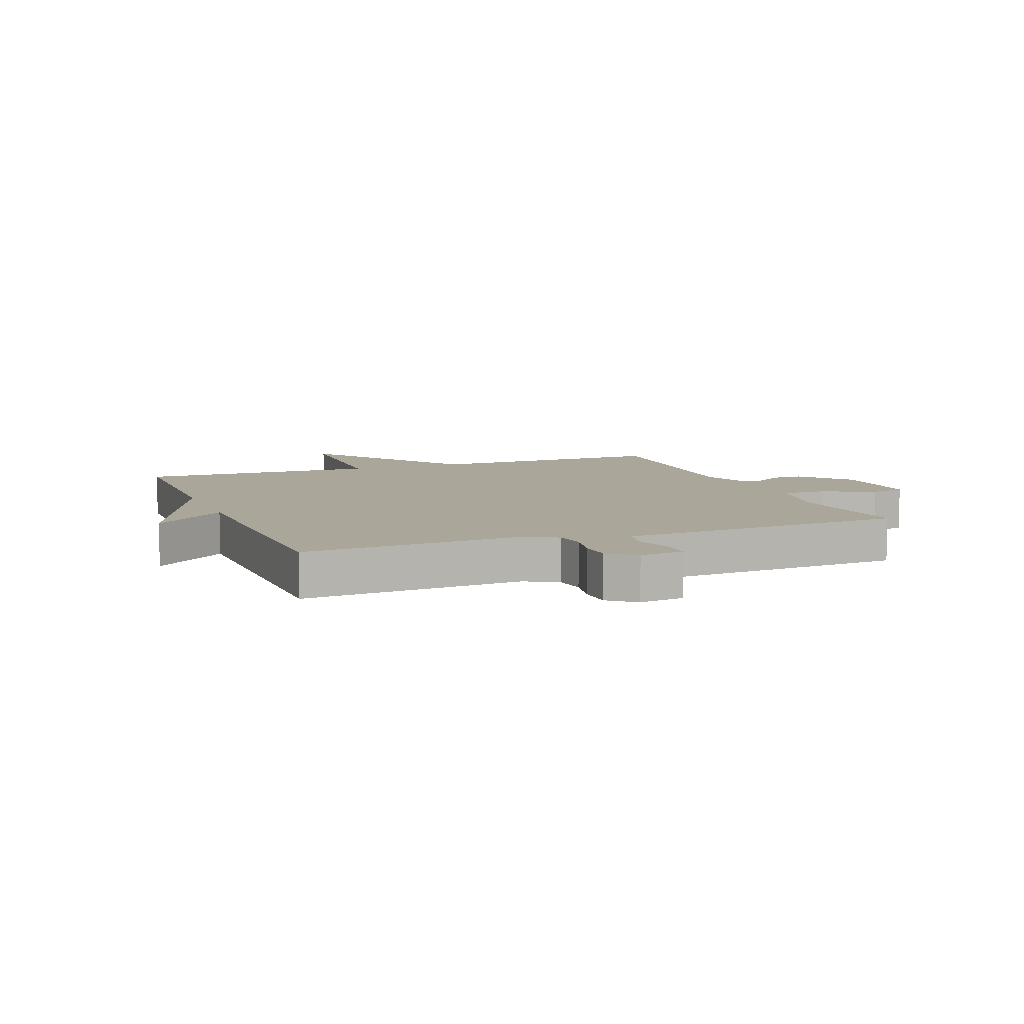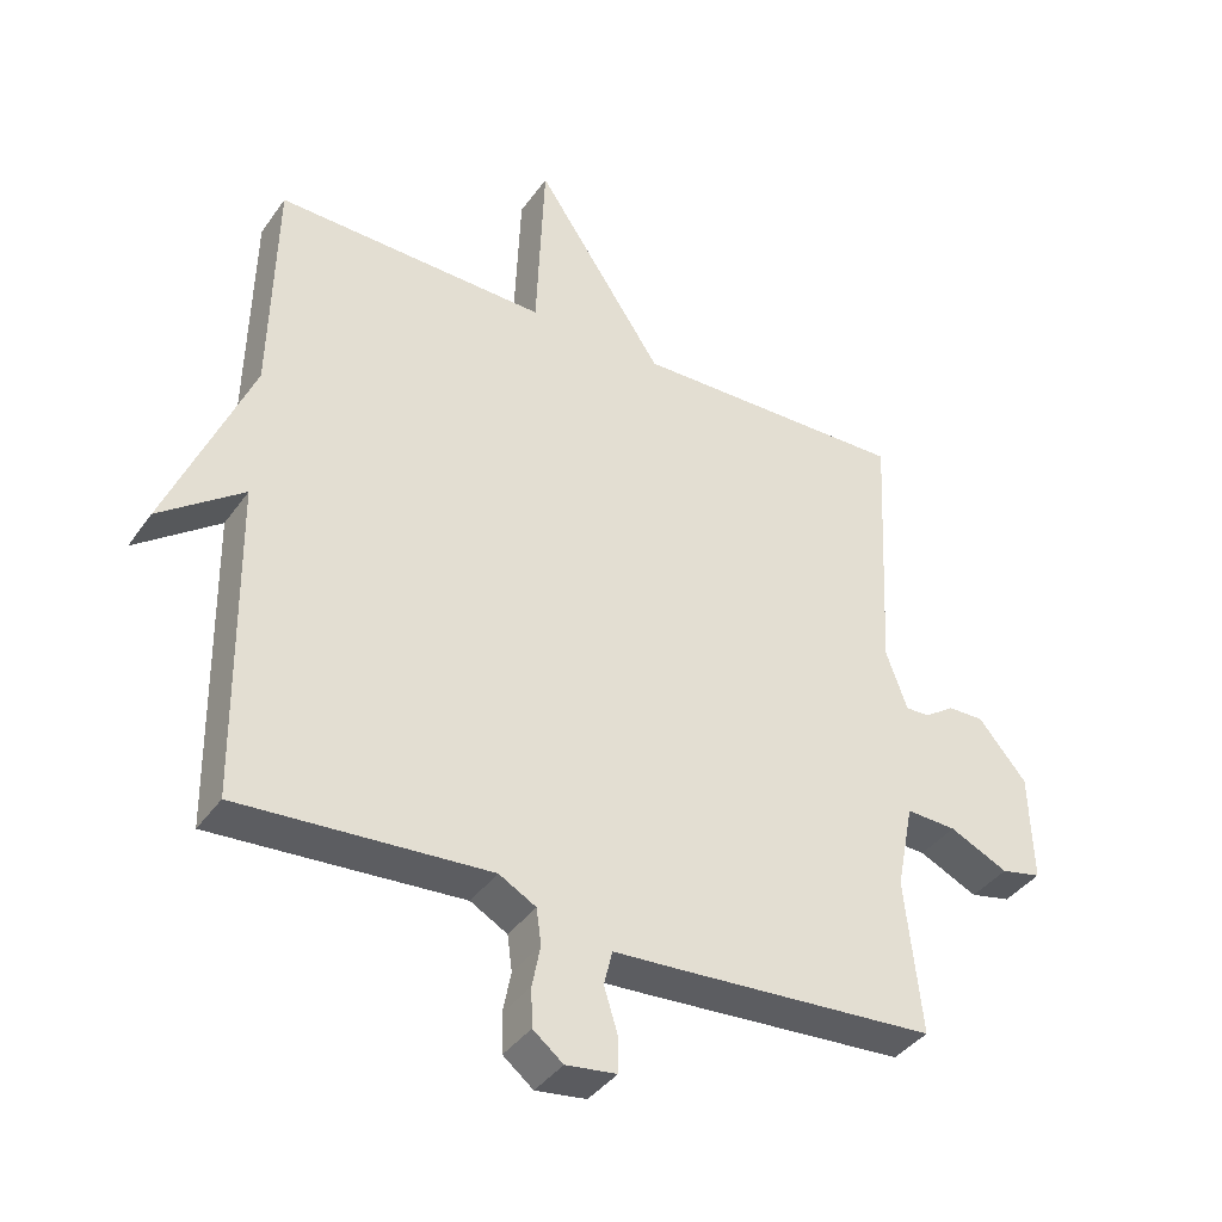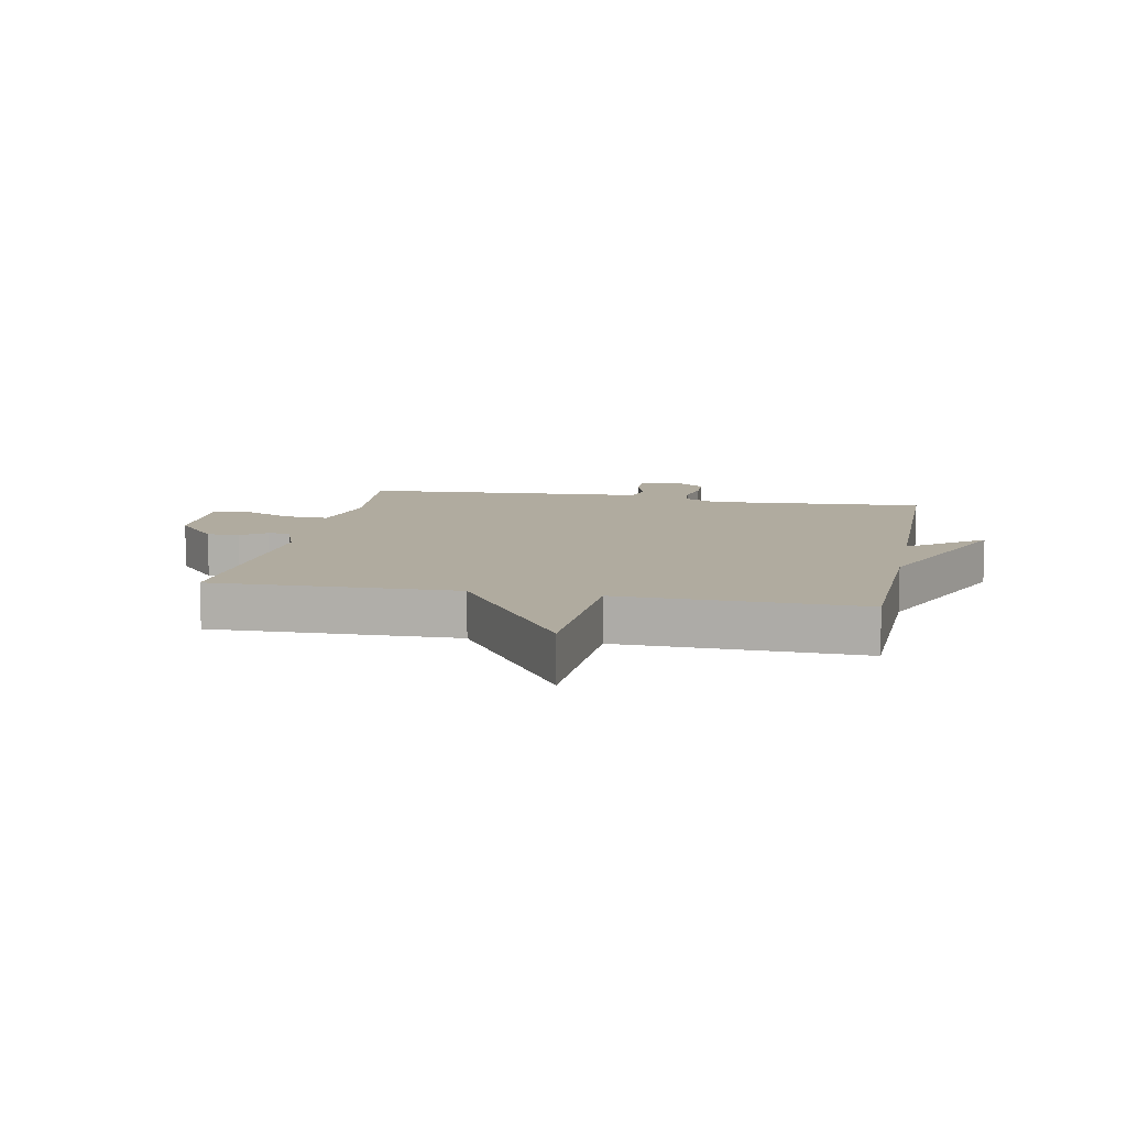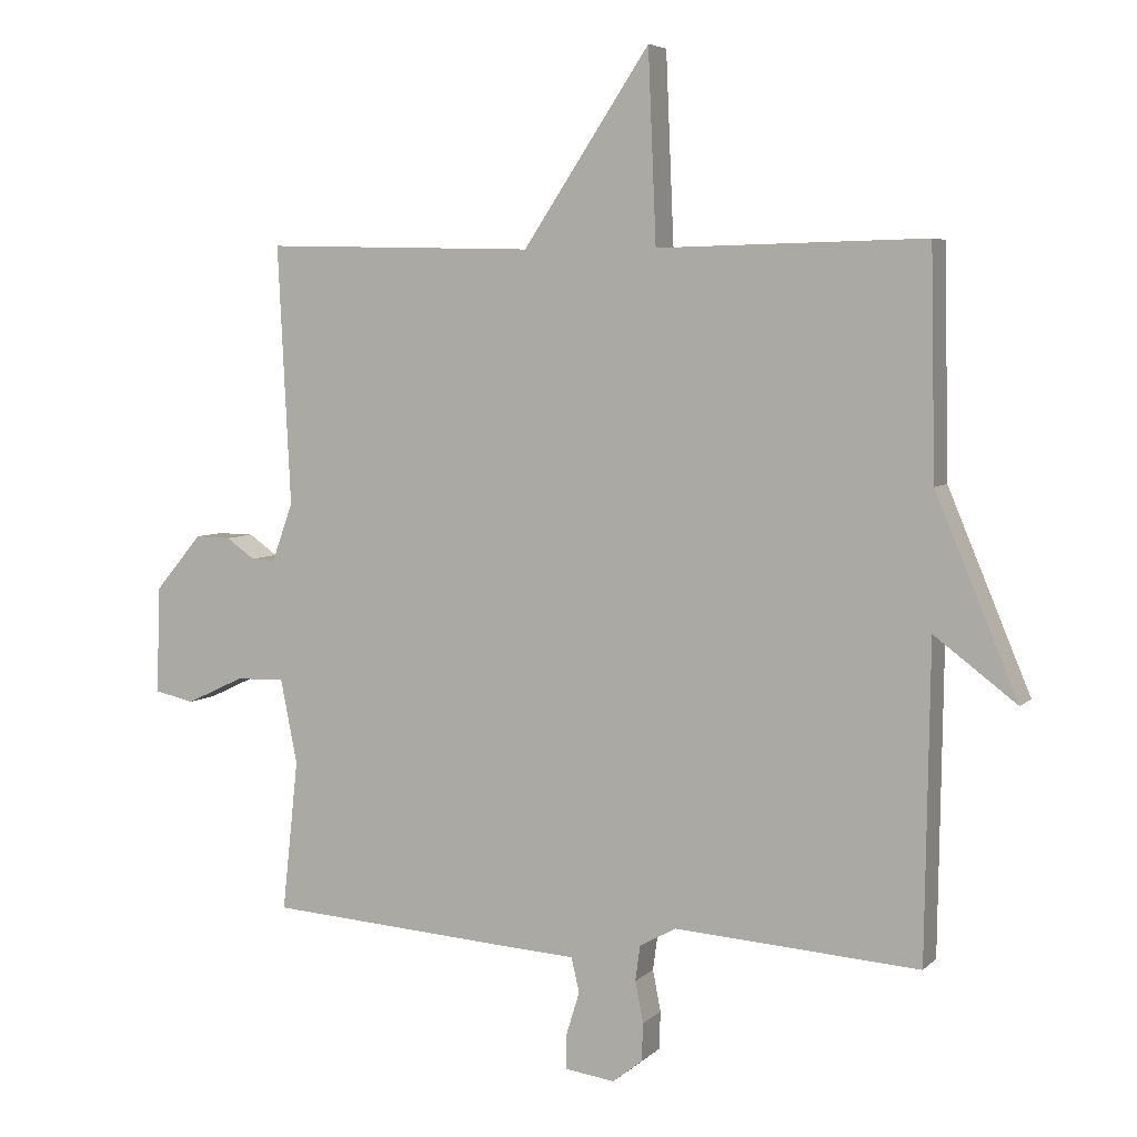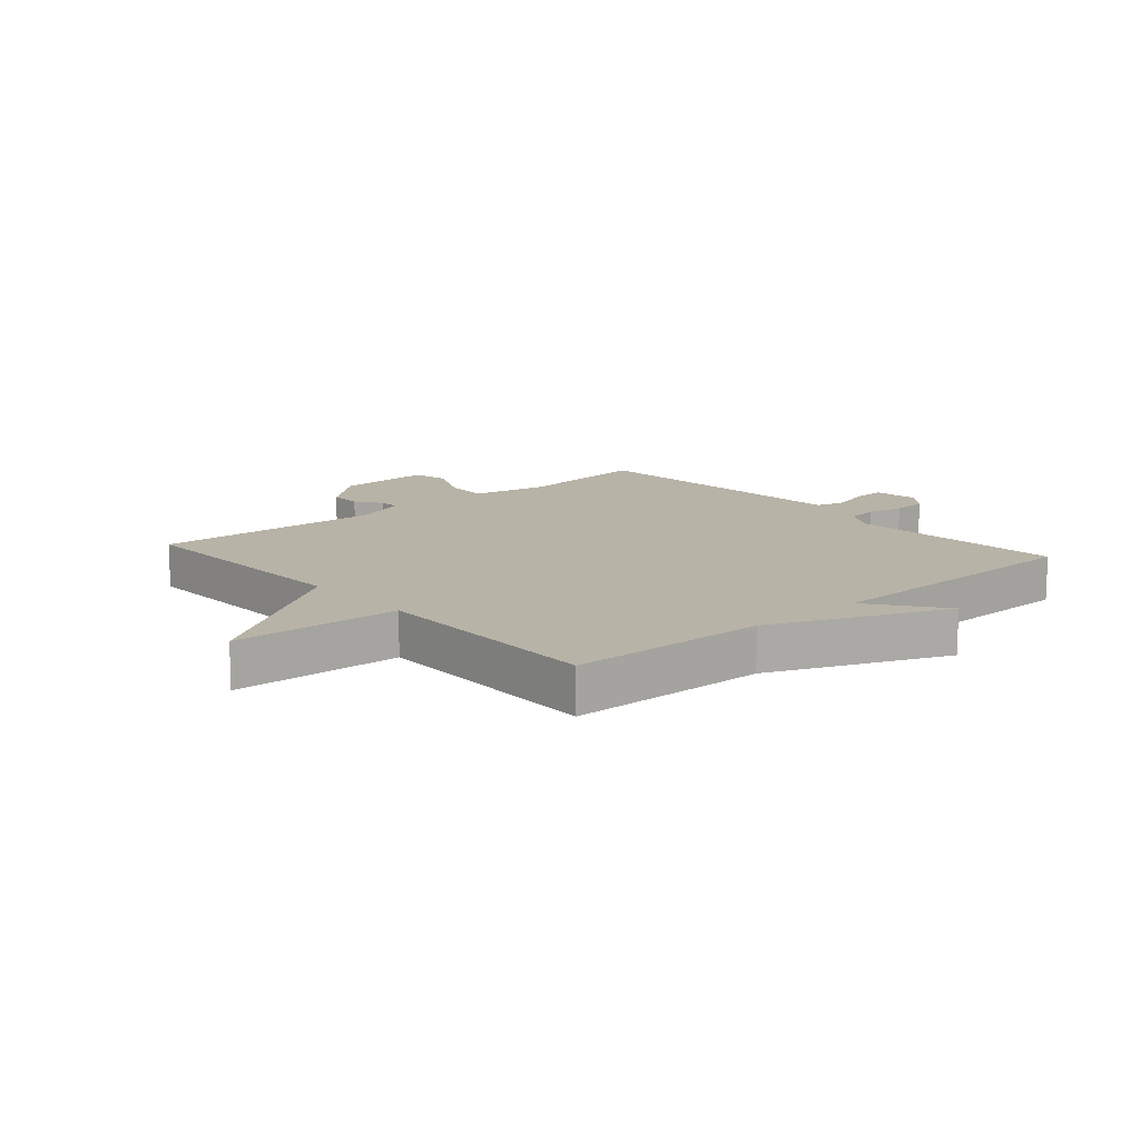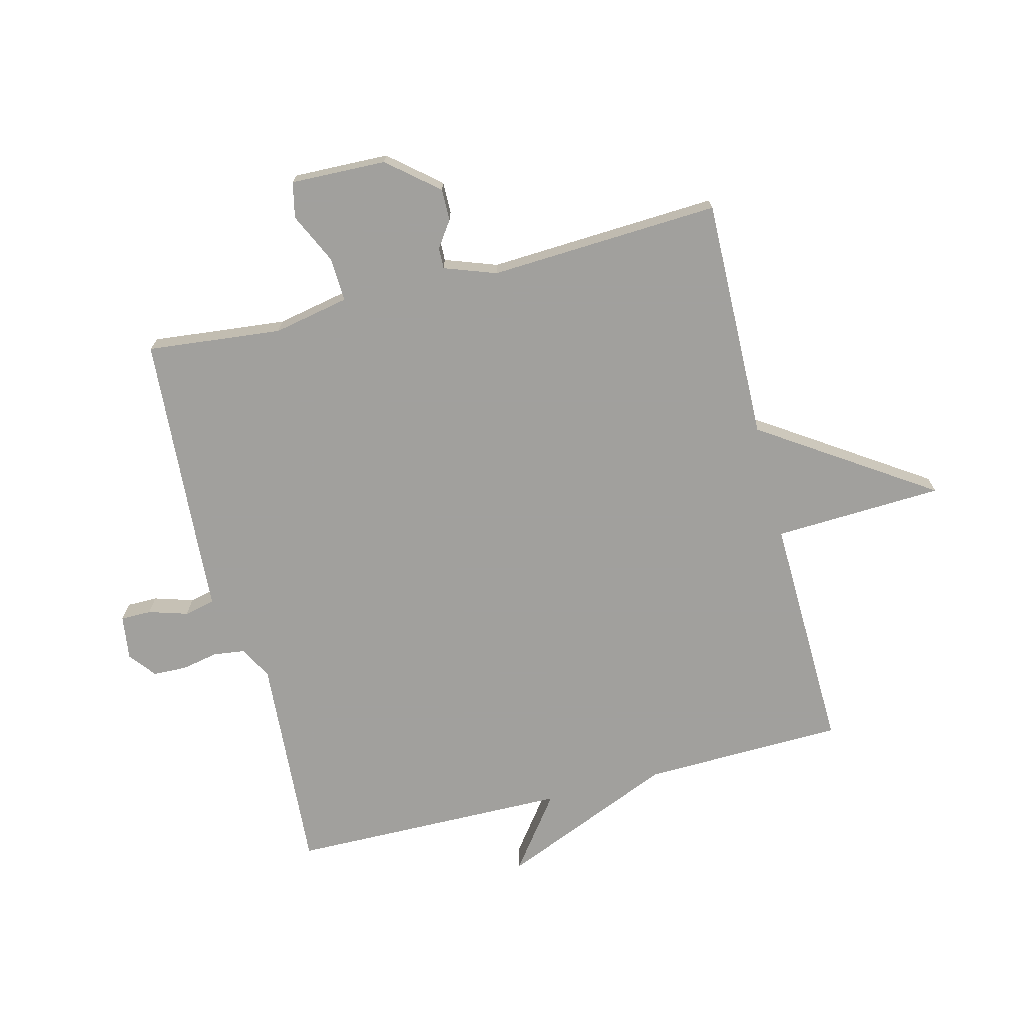
<metadata>
{"format":"obj","ext":"obj","renderer":"f3d","projection":"perspective","resolution":1024,"background":"white","views":[{"elev":7.8,"azim":158.8,"up":"+Y"},{"elev":-39.0,"azim":148.5,"up":"+Z"},{"elev":9.7,"azim":11.1,"up":"+Y"},{"elev":5.4,"azim":23.0,"up":"+Z"},{"elev":12.9,"azim":48.7,"up":"+Y"},{"elev":-71.7,"azim":-75.7,"up":"+Y"}]}
</metadata>
<code>
v -0.5 0.07 -0.5
v -0.476 0.07 -0.276
v -0.501 0.07 -0.15
v -0.574 0.07 -0.153
v -0.659 0.07 -0.193
v -0.718 0.07 -0.18
v -0.713 0.07 -0.021
v -0.643 0.07 0.062
v -0.59 0.07 0.061
v -0.547 0.07 0.031
v -0.512 0.07 0.03
v -0.481 0.07 0.116
v -0.5 0.07 0.5
v -0.097 0.07 0.491
v 0.091 0.07 0.773
v 0.103 0.07 0.491
v 0.5 0.07 0.5
v 0.507 0.07 0.166
v 0.629 0.07 -0.126
v 0.507 0.07 -0.034
v 0.5 0.07 -0.5
v 0.136 0.07 -0.475
v 0.082 0.07 -0.505
v 0.075 0.07 -0.557
v 0.087 0.07 -0.618
v 0.085 0.07 -0.674
v 0.041 0.07 -0.709
v -0.033 0.07 -0.699
v -0.033 0.07 -0.648
v -0.013 0.07 -0.583
v -0.025 0.07 -0.532
v -0.123 0.07 -0.526
v -0.5 0 -0.5
v -0.476 0 -0.276
v -0.501 0 -0.15
v -0.574 0 -0.153
v -0.659 0 -0.193
v -0.718 0 -0.18
v -0.713 0 -0.021
v -0.643 0 0.062
v -0.59 0 0.061
v -0.547 0 0.031
v -0.512 0 0.03
v -0.481 0 0.116
v -0.5 0 0.5
v -0.097 0 0.491
v 0.091 0 0.773
v 0.103 0 0.491
v 0.5 0 0.5
v 0.507 0 0.166
v 0.629 0 -0.126
v 0.507 0 -0.034
v 0.5 0 -0.5
v 0.136 0 -0.475
v 0.082 0 -0.505
v 0.075 0 -0.557
v 0.087 0 -0.618
v 0.085 0 -0.674
v 0.041 0 -0.709
v -0.033 0 -0.699
v -0.033 0 -0.648
v -0.013 0 -0.583
v -0.025 0 -0.532
v -0.123 0 -0.526
f 31 32 1 2
f 28 29 30
f 27 28 30
f 26 27 30
f 25 26 30
f 24 25 30
f 23 24 30 31
f 31 2 3
f 23 31 3
f 22 23 3
f 20 21 22 3
f 18 19 20
f 20 3 4
f 18 20 4
f 17 18 4
f 16 17 4
f 14 15 16
f 12 13 14
f 14 16 4
f 12 14 4
f 11 12 4
f 8 9 10
f 7 8 10
f 6 7 10
f 5 6 10
f 4 5 10
f 4 10 11
f 34 33 64 63
f 62 61 60
f 62 60 59
f 62 59 58
f 62 58 57
f 62 57 56
f 63 62 56 55
f 35 34 63
f 35 63 55
f 35 55 54
f 35 54 53 52
f 52 51 50
f 36 35 52
f 36 52 50
f 36 50 49
f 36 49 48
f 48 47 46
f 46 45 44
f 36 48 46
f 36 46 44
f 36 44 43
f 42 41 40
f 42 40 39
f 42 39 38
f 42 38 37
f 42 37 36
f 43 42 36
f 1 33 34 2
f 2 34 35 3
f 3 35 36 4
f 4 36 37 5
f 5 37 38 6
f 6 38 39 7
f 7 39 40 8
f 8 40 41 9
f 9 41 42 10
f 10 42 43 11
f 11 43 44 12
f 12 44 45 13
f 13 45 46 14
f 14 46 47 15
f 15 47 48 16
f 16 48 49 17
f 17 49 50 18
f 18 50 51 19
f 19 51 52 20
f 20 52 53 21
f 21 53 54 22
f 22 54 55 23
f 23 55 56 24
f 24 56 57 25
f 25 57 58 26
f 26 58 59 27
f 27 59 60 28
f 28 60 61 29
f 29 61 62 30
f 30 62 63 31
f 31 63 64 32
f 32 64 33 1

</code>
